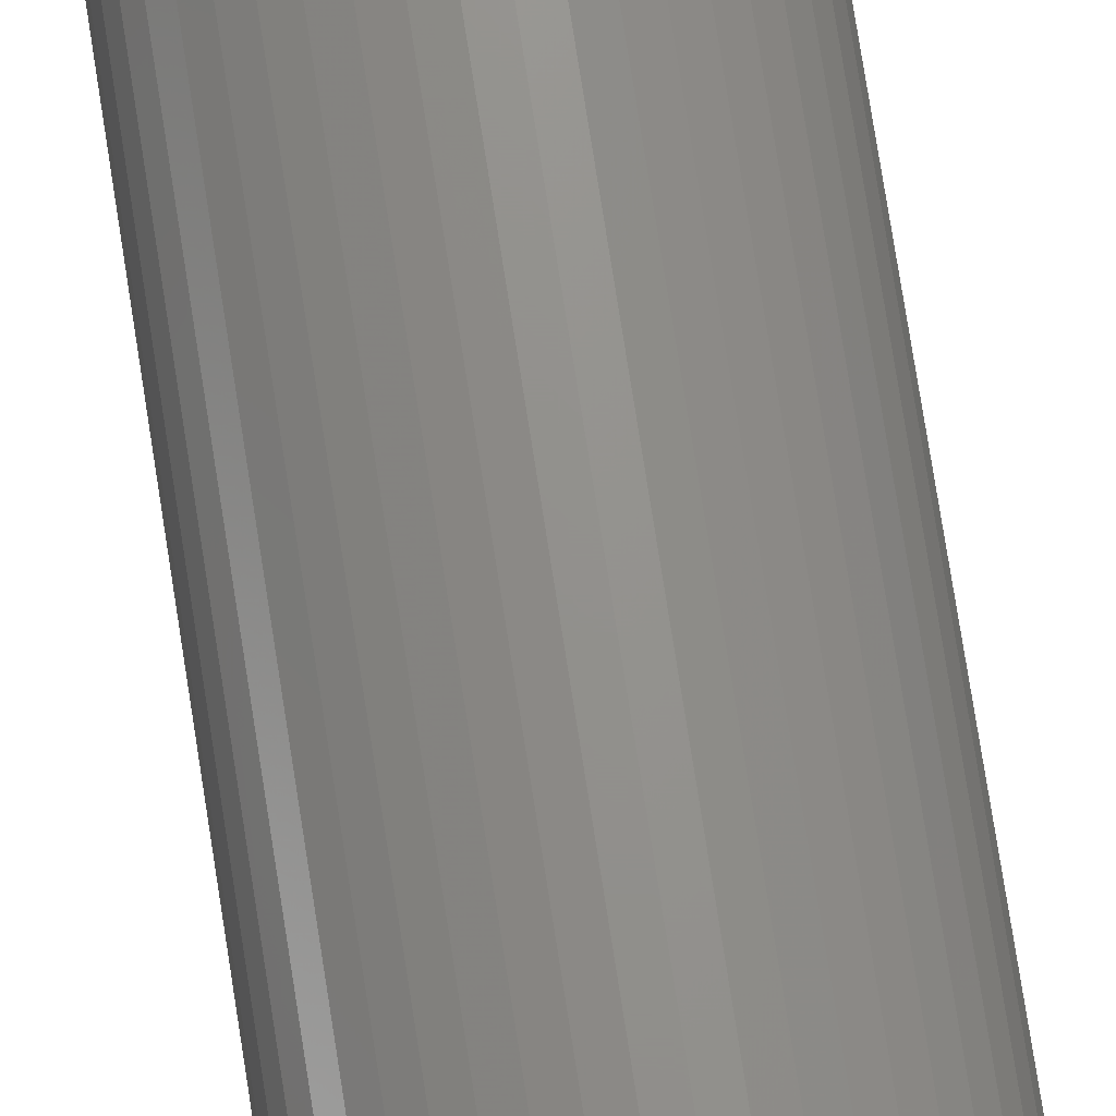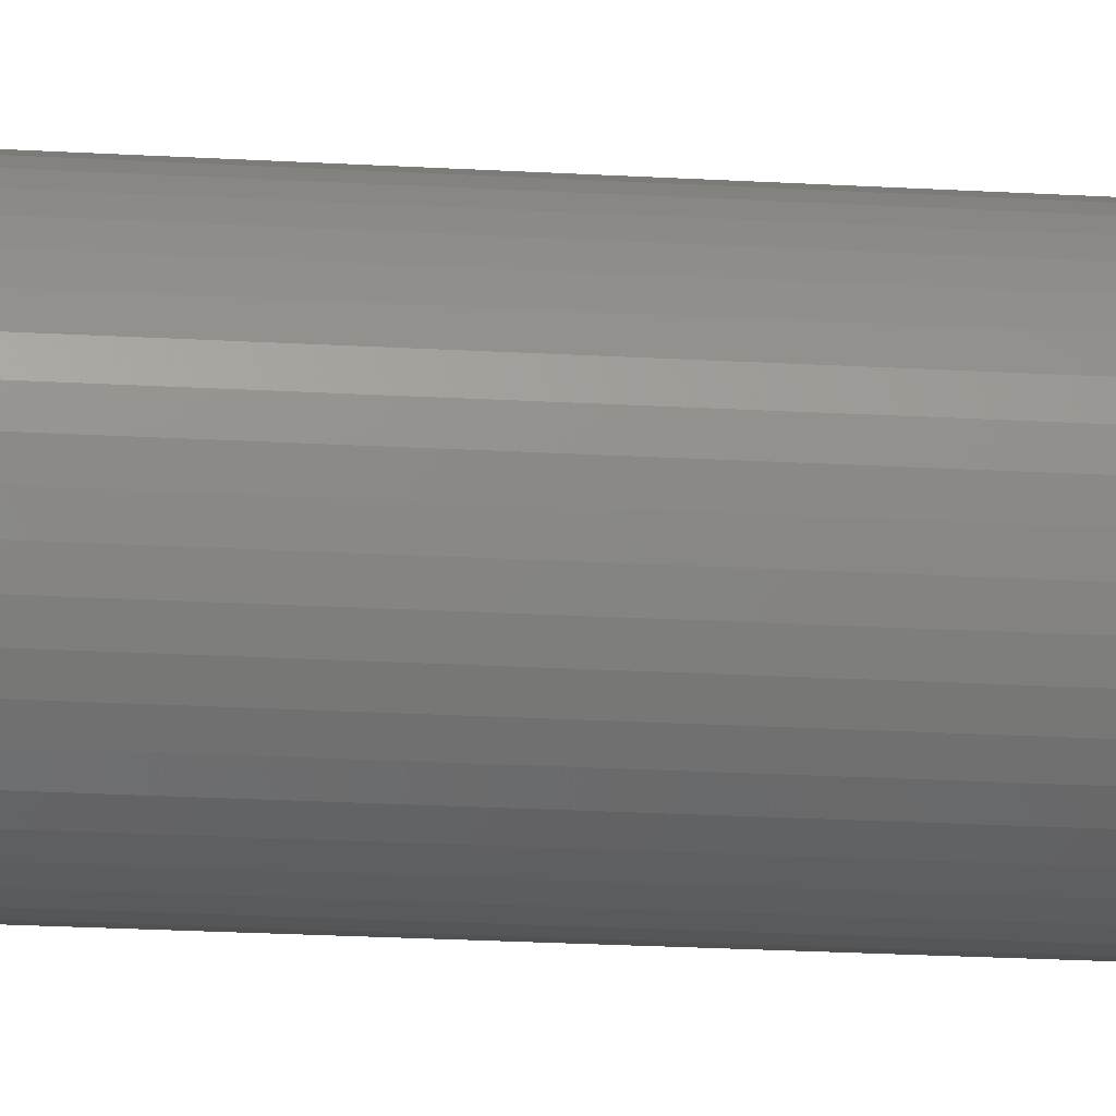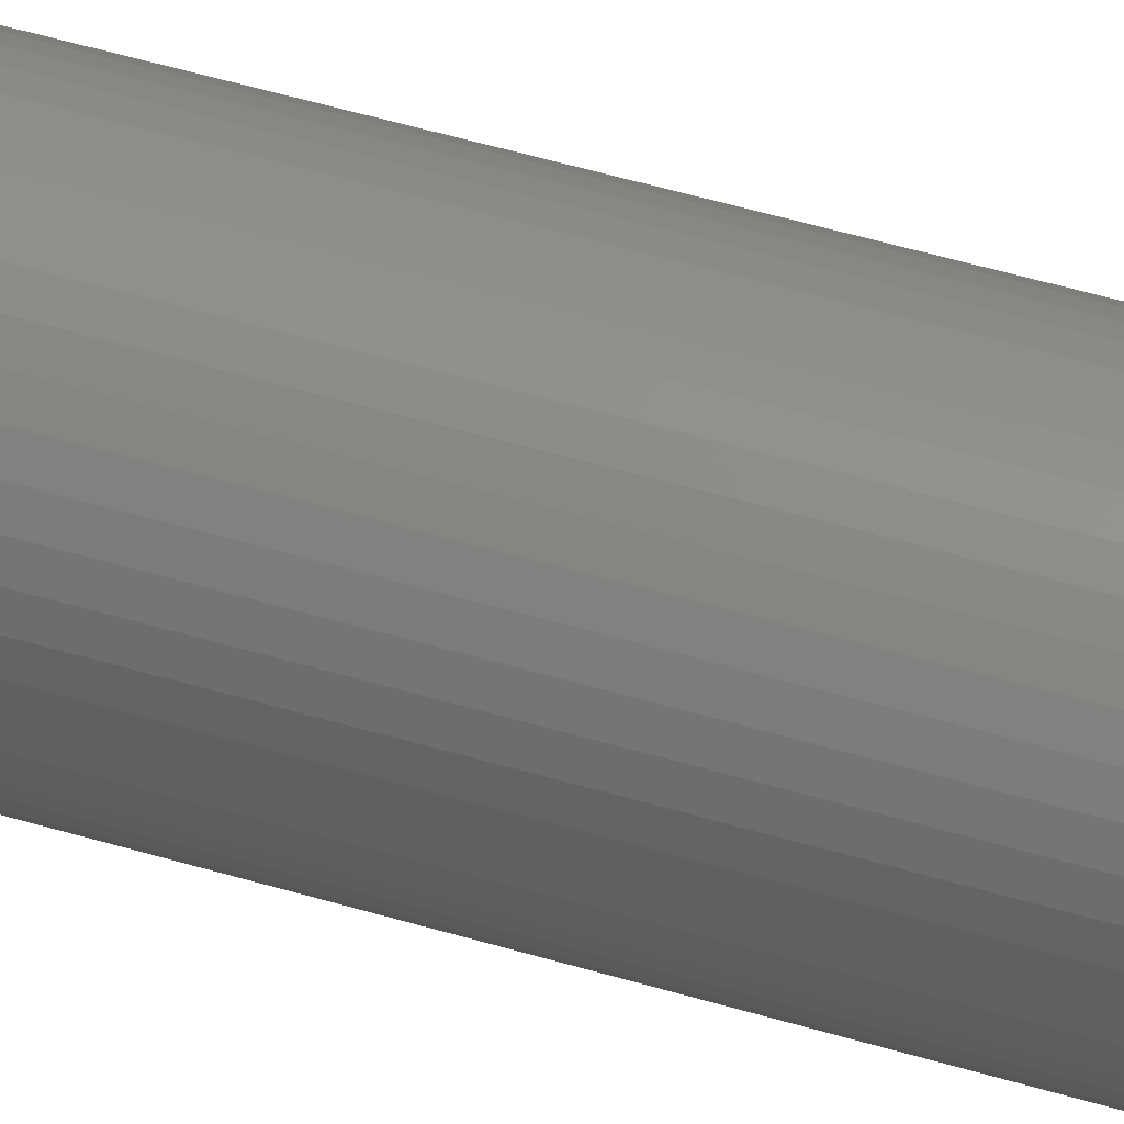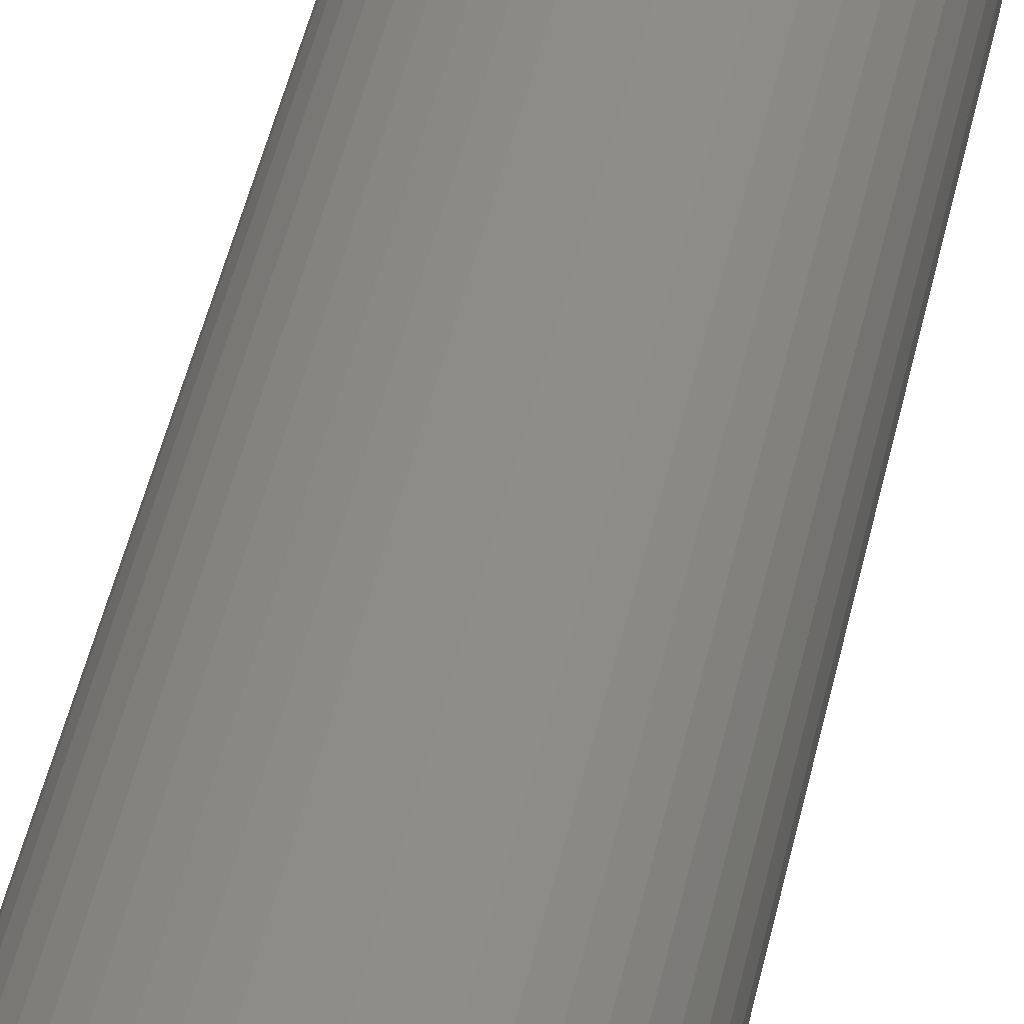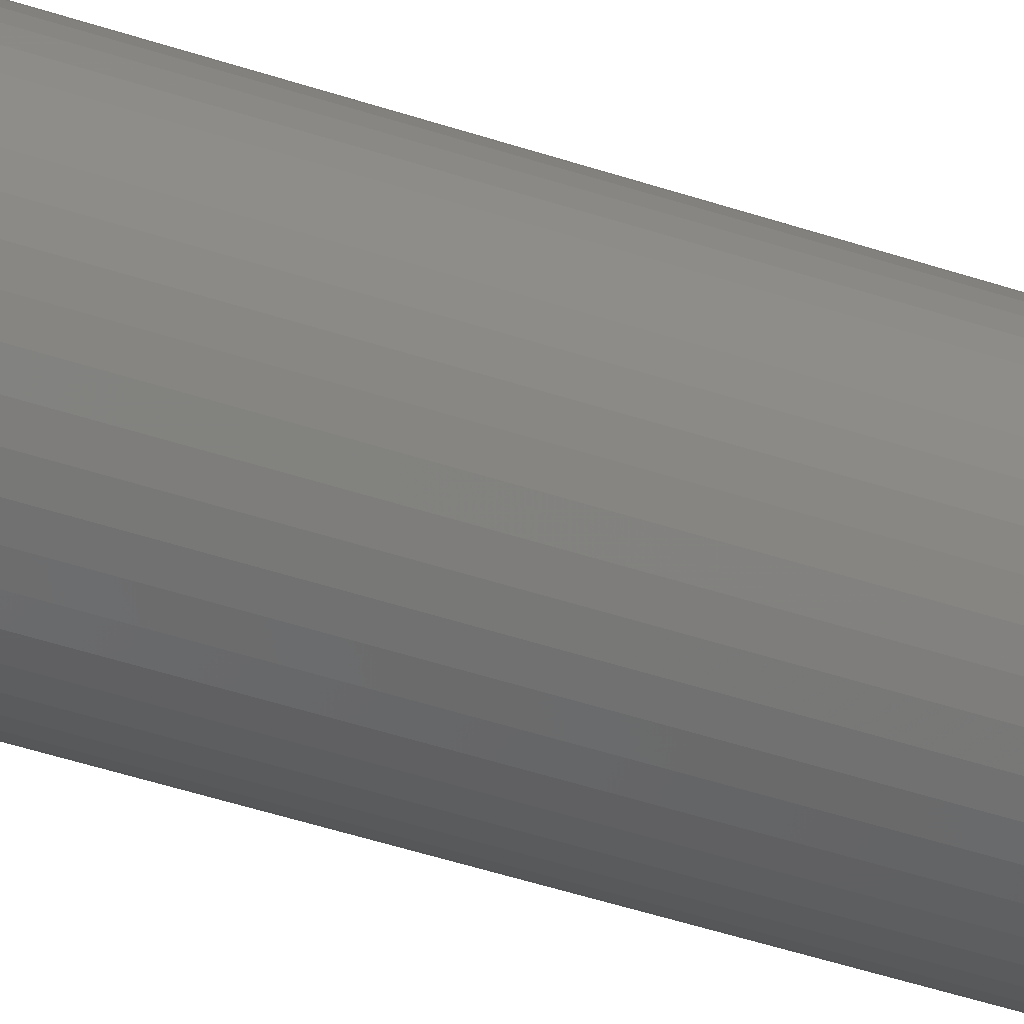
<metadata>
{"format":"stl","ext":"stl","renderer":"f3d","projection":"perspective","resolution":1024,"background":"white","views":[{"elev":72.1,"azim":-8.7,"up":"+Z"},{"elev":-15.1,"azim":-98.3,"up":"+Z"},{"elev":46.0,"azim":109.5,"up":"+Z"},{"elev":36.0,"azim":9.9,"up":"+Z"},{"elev":-41.1,"azim":-112.8,"up":"+Z"}]}
</metadata>
<code>
# stl→obj: 276 verts, 548 faces
v -39.88 25 83.74
v -39.88 19.4 83.74
v -39.9 25 84
v -39.9 19.4 84
v -39.88 25 84.26
v -39.88 19.4 84.26
v -39.83 25 84.51
v -39.83 19.4 84.51
v -39.74 25 84.76
v -39.74 19.4 84.76
v -39.62 25 84.99
v -39.62 19.4 84.99
v -39.47 25 85.2
v -39.47 19.4 85.2
v -39.3 25 85.39
v -39.3 19.4 85.39
v -39.1 25 85.55
v -39.1 19.4 85.55
v -38.87 25 85.69
v -38.87 19.4 85.69
v -38.64 25 85.79
v -38.64 19.4 85.79
v -38.39 25 85.86
v -38.39 19.4 85.86
v -38.13 25 85.9
v -38.13 19.4 85.9
v -37.87 25 85.9
v -37.87 19.4 85.9
v -37.61 25 85.86
v -37.61 19.4 85.86
v -37.36 25 85.79
v -37.36 19.4 85.79
v -37.13 25 85.69
v -37.13 19.4 85.69
v -36.9 25 85.55
v -36.9 19.4 85.55
v -36.7 25 85.39
v -36.7 19.4 85.39
v -36.53 25 85.2
v -36.53 19.4 85.2
v -36.38 25 84.99
v -36.38 19.4 84.99
v -36.26 25 84.76
v -36.26 19.4 84.76
v -36.17 25 84.51
v -36.17 19.4 84.51
v -36.12 25 84.26
v -36.12 19.4 84.26
v -36.1 25 84
v -36.1 19.4 84
v -36.12 25 83.74
v -36.12 19.4 83.74
v -36.17 25 83.49
v -36.17 19.4 83.49
v -36.26 25 83.24
v -36.26 19.4 83.24
v -36.38 25 83.01
v -36.38 19.4 83.01
v -36.53 25 82.8
v -36.53 19.4 82.8
v -36.7 25 82.61
v -36.7 19.4 82.61
v -36.9 25 82.45
v -36.9 19.4 82.45
v -37.13 25 82.31
v -37.13 19.4 82.31
v -37.36 25 82.21
v -37.36 19.4 82.21
v -37.61 25 82.14
v -37.61 19.4 82.14
v -37.87 25 82.1
v -37.87 19.4 82.1
v -38.13 25 82.1
v -38.13 19.4 82.1
v -38.39 25 82.14
v -38.39 19.4 82.14
v -38.64 25 82.21
v -38.64 19.4 82.21
v -38.87 25 82.31
v -38.87 19.4 82.31
v -39.1 25 82.45
v -39.1 19.4 82.45
v -39.3 25 82.61
v -39.3 19.4 82.61
v -39.47 25 82.8
v -39.47 19.4 82.8
v -39.62 25 83.01
v -39.62 19.4 83.01
v -39.74 25 83.24
v -39.74 19.4 83.24
v -39.83 25 83.49
v -39.83 19.4 83.49
v -39.88 -3 84.26
v -39.88 2.6 84.26
v -39.9 -3 84
v -39.9 2.6 84
v -39.88 -3 83.74
v -39.88 2.6 83.74
v -39.83 -3 83.49
v -39.83 2.6 83.49
v -39.74 -3 83.24
v -39.74 2.6 83.24
v -39.62 -3 83.01
v -39.62 2.6 83.01
v -39.47 -3 82.8
v -39.47 2.6 82.8
v -39.3 -3 82.61
v -39.3 2.6 82.61
v -39.1 -3 82.45
v -39.1 2.6 82.45
v -38.87 -3 82.31
v -38.87 2.6 82.31
v -38.64 -3 82.21
v -38.64 2.6 82.21
v -38.39 -3 82.14
v -38.39 2.6 82.14
v -38.13 -3 82.1
v -38.13 2.6 82.1
v -37.87 -3 82.1
v -37.87 2.6 82.1
v -37.61 -3 82.14
v -37.61 2.6 82.14
v -37.36 -3 82.21
v -37.36 2.6 82.21
v -37.13 -3 82.31
v -37.13 2.6 82.31
v -36.9 -3 82.45
v -36.9 2.6 82.45
v -36.7 -3 82.61
v -36.7 2.6 82.61
v -36.53 -3 82.8
v -36.53 2.6 82.8
v -36.38 -3 83.01
v -36.38 2.6 83.01
v -36.26 -3 83.24
v -36.26 2.6 83.24
v -36.17 -3 83.49
v -36.17 2.6 83.49
v -36.12 -3 83.74
v -36.12 2.6 83.74
v -36.1 -3 84
v -36.1 2.6 84
v -36.12 -3 84.26
v -36.12 2.6 84.26
v -36.17 -3 84.51
v -36.17 2.6 84.51
v -36.26 -3 84.76
v -36.26 2.6 84.76
v -36.38 -3 84.99
v -36.38 2.6 84.99
v -36.53 -3 85.2
v -36.53 2.6 85.2
v -36.7 -3 85.39
v -36.7 2.6 85.39
v -36.9 -3 85.55
v -36.9 2.6 85.55
v -37.13 -3 85.69
v -37.13 2.6 85.69
v -37.36 -3 85.79
v -37.36 2.6 85.79
v -37.61 -3 85.86
v -37.61 2.6 85.86
v -37.87 -3 85.9
v -37.87 2.6 85.9
v -38.13 -3 85.9
v -38.13 2.6 85.9
v -38.39 -3 85.86
v -38.39 2.6 85.86
v -38.64 -3 85.79
v -38.64 2.6 85.79
v -38.87 -3 85.69
v -38.87 2.6 85.69
v -39.1 -3 85.55
v -39.1 2.6 85.55
v -39.3 -3 85.39
v -39.3 2.6 85.39
v -39.47 -3 85.2
v -39.47 2.6 85.2
v -39.62 -3 84.99
v -39.62 2.6 84.99
v -39.74 -3 84.76
v -39.74 2.6 84.76
v -39.83 -3 84.51
v -39.83 2.6 84.51
v -39.9 13.8 84
v -39.88 13.8 84.26
v -39.83 13.8 84.51
v -39.74 13.8 84.76
v -39.62 13.8 84.99
v -39.47 13.8 85.2
v -39.3 13.8 85.39
v -39.1 13.8 85.55
v -38.87 13.8 85.69
v -38.64 13.8 85.79
v -38.39 13.8 85.86
v -38.13 13.8 85.9
v -37.87 13.8 85.9
v -37.61 13.8 85.86
v -37.36 13.8 85.79
v -37.13 13.8 85.69
v -36.9 13.8 85.55
v -36.7 13.8 85.39
v -36.53 13.8 85.2
v -36.38 13.8 84.99
v -36.26 13.8 84.76
v -36.17 13.8 84.51
v -36.12 13.8 84.26
v -36.1 13.8 84
v -36.12 13.8 83.74
v -36.17 13.8 83.49
v -36.26 13.8 83.24
v -36.38 13.8 83.01
v -36.53 13.8 82.8
v -36.7 13.8 82.61
v -36.9 13.8 82.45
v -37.13 13.8 82.31
v -37.36 13.8 82.21
v -37.61 13.8 82.14
v -37.87 13.8 82.1
v -38.13 13.8 82.1
v -38.39 13.8 82.14
v -38.64 13.8 82.21
v -38.87 13.8 82.31
v -39.1 13.8 82.45
v -39.3 13.8 82.61
v -39.47 13.8 82.8
v -39.62 13.8 83.01
v -39.74 13.8 83.24
v -39.83 13.8 83.49
v -39.88 13.8 83.74
v -39.9 8.2 84
v -39.88 8.2 84.26
v -39.83 8.2 84.51
v -39.74 8.2 84.76
v -39.62 8.2 84.99
v -39.47 8.2 85.2
v -39.3 8.2 85.39
v -39.1 8.2 85.55
v -38.87 8.2 85.69
v -38.64 8.2 85.79
v -38.39 8.2 85.86
v -38.13 8.2 85.9
v -37.87 8.2 85.9
v -37.61 8.2 85.86
v -37.36 8.2 85.79
v -37.13 8.2 85.69
v -36.9 8.2 85.55
v -36.7 8.2 85.39
v -36.53 8.2 85.2
v -36.38 8.2 84.99
v -36.26 8.2 84.76
v -36.17 8.2 84.51
v -36.12 8.2 84.26
v -36.1 8.2 84
v -36.12 8.2 83.74
v -36.17 8.2 83.49
v -36.26 8.2 83.24
v -36.38 8.2 83.01
v -36.53 8.2 82.8
v -36.7 8.2 82.61
v -36.9 8.2 82.45
v -37.13 8.2 82.31
v -37.36 8.2 82.21
v -37.61 8.2 82.14
v -37.87 8.2 82.1
v -38.13 8.2 82.1
v -38.39 8.2 82.14
v -38.64 8.2 82.21
v -38.87 8.2 82.31
v -39.1 8.2 82.45
v -39.3 8.2 82.61
v -39.47 8.2 82.8
v -39.62 8.2 83.01
v -39.74 8.2 83.24
v -39.83 8.2 83.49
v -39.88 8.2 83.74
f 1 2 3
f 3 2 4
f 3 4 5
f 5 4 6
f 5 6 7
f 7 6 8
f 7 8 9
f 9 8 10
f 9 10 11
f 11 10 12
f 11 12 13
f 13 12 14
f 13 14 15
f 15 14 16
f 15 16 17
f 17 16 18
f 17 18 19
f 19 18 20
f 19 20 21
f 21 20 22
f 21 22 23
f 23 22 24
f 23 24 25
f 25 24 26
f 25 26 27
f 27 26 28
f 27 28 29
f 29 28 30
f 29 30 31
f 31 30 32
f 31 32 33
f 33 32 34
f 33 34 35
f 35 34 36
f 35 36 37
f 37 36 38
f 37 38 39
f 39 38 40
f 39 40 41
f 41 40 42
f 41 42 43
f 43 42 44
f 43 44 45
f 45 44 46
f 45 46 47
f 47 46 48
f 47 48 49
f 49 48 50
f 49 50 51
f 51 50 52
f 51 52 53
f 53 52 54
f 53 54 55
f 55 54 56
f 55 56 57
f 57 56 58
f 57 58 59
f 59 58 60
f 59 60 61
f 61 60 62
f 61 62 63
f 63 62 64
f 63 64 65
f 65 64 66
f 65 66 67
f 67 66 68
f 67 68 69
f 69 68 70
f 69 70 71
f 71 70 72
f 71 72 73
f 73 72 74
f 73 74 75
f 75 74 76
f 75 76 77
f 77 76 78
f 77 78 79
f 79 78 80
f 79 80 81
f 81 80 82
f 81 82 83
f 83 82 84
f 83 84 85
f 85 84 86
f 85 86 87
f 87 86 88
f 87 88 89
f 89 88 90
f 89 90 91
f 91 90 92
f 91 92 1
f 1 92 2
f 93 94 95
f 95 94 96
f 95 96 97
f 97 96 98
f 97 98 99
f 99 98 100
f 99 100 101
f 101 100 102
f 101 102 103
f 103 102 104
f 103 104 105
f 105 104 106
f 105 106 107
f 107 106 108
f 107 108 109
f 109 108 110
f 109 110 111
f 111 110 112
f 111 112 113
f 113 112 114
f 113 114 115
f 115 114 116
f 115 116 117
f 117 116 118
f 117 118 119
f 119 118 120
f 119 120 121
f 121 120 122
f 121 122 123
f 123 122 124
f 123 124 125
f 125 124 126
f 125 126 127
f 127 126 128
f 127 128 129
f 129 128 130
f 129 130 131
f 131 130 132
f 131 132 133
f 133 132 134
f 133 134 135
f 135 134 136
f 135 136 137
f 137 136 138
f 137 138 139
f 139 138 140
f 139 140 141
f 141 140 142
f 141 142 143
f 143 142 144
f 143 144 145
f 145 144 146
f 145 146 147
f 147 146 148
f 147 148 149
f 149 148 150
f 149 150 151
f 151 150 152
f 151 152 153
f 153 152 154
f 153 154 155
f 155 154 156
f 155 156 157
f 157 156 158
f 157 158 159
f 159 158 160
f 159 160 161
f 161 160 162
f 161 162 163
f 163 162 164
f 163 164 165
f 165 164 166
f 165 166 167
f 167 166 168
f 167 168 169
f 169 168 170
f 169 170 171
f 171 170 172
f 171 172 173
f 173 172 174
f 173 174 175
f 175 174 176
f 175 176 177
f 177 176 178
f 177 178 179
f 179 178 180
f 179 180 181
f 181 180 182
f 181 182 183
f 183 182 184
f 183 184 93
f 93 184 94
f 4 185 6
f 6 185 186
f 6 186 8
f 8 186 187
f 8 187 10
f 10 187 188
f 10 188 12
f 12 188 189
f 12 189 14
f 14 189 190
f 14 190 16
f 16 190 191
f 16 191 18
f 18 191 192
f 18 192 20
f 20 192 193
f 20 193 22
f 22 193 194
f 22 194 24
f 24 194 195
f 24 195 26
f 26 195 196
f 26 196 28
f 28 196 197
f 28 197 30
f 30 197 198
f 30 198 32
f 32 198 199
f 32 199 34
f 34 199 200
f 34 200 36
f 36 200 201
f 36 201 38
f 38 201 202
f 38 202 40
f 40 202 203
f 40 203 42
f 42 203 204
f 42 204 44
f 44 204 205
f 44 205 46
f 46 205 206
f 46 206 48
f 48 206 207
f 48 207 50
f 50 207 208
f 50 208 52
f 52 208 209
f 52 209 54
f 54 209 210
f 54 210 56
f 56 210 211
f 56 211 58
f 58 211 212
f 58 212 60
f 60 212 213
f 60 213 62
f 62 213 214
f 62 214 64
f 64 214 215
f 64 215 66
f 66 215 216
f 66 216 68
f 68 216 217
f 68 217 70
f 70 217 218
f 70 218 72
f 72 218 219
f 72 219 74
f 74 219 220
f 74 220 76
f 76 220 221
f 76 221 78
f 78 221 222
f 78 222 80
f 80 222 223
f 80 223 82
f 82 223 224
f 82 224 84
f 84 224 225
f 84 225 86
f 86 225 226
f 86 226 88
f 88 226 227
f 88 227 90
f 90 227 228
f 90 228 92
f 92 228 229
f 92 229 2
f 2 229 230
f 2 230 4
f 4 230 185
f 185 231 186
f 186 231 232
f 186 232 187
f 187 232 233
f 187 233 188
f 188 233 234
f 188 234 189
f 189 234 235
f 189 235 190
f 190 235 236
f 190 236 191
f 191 236 237
f 191 237 192
f 192 237 238
f 192 238 193
f 193 238 239
f 193 239 194
f 194 239 240
f 194 240 195
f 195 240 241
f 195 241 196
f 196 241 242
f 196 242 197
f 197 242 243
f 197 243 198
f 198 243 244
f 198 244 199
f 199 244 245
f 199 245 200
f 200 245 246
f 200 246 201
f 201 246 247
f 201 247 202
f 202 247 248
f 202 248 203
f 203 248 249
f 203 249 204
f 204 249 250
f 204 250 205
f 205 250 251
f 205 251 206
f 206 251 252
f 206 252 207
f 207 252 253
f 207 253 208
f 208 253 254
f 208 254 209
f 209 254 255
f 209 255 210
f 210 255 256
f 210 256 211
f 211 256 257
f 211 257 212
f 212 257 258
f 212 258 213
f 213 258 259
f 213 259 214
f 214 259 260
f 214 260 215
f 215 260 261
f 215 261 216
f 216 261 262
f 216 262 217
f 217 262 263
f 217 263 218
f 218 263 264
f 218 264 219
f 219 264 265
f 219 265 220
f 220 265 266
f 220 266 221
f 221 266 267
f 221 267 222
f 222 267 268
f 222 268 223
f 223 268 269
f 223 269 224
f 224 269 270
f 224 270 225
f 225 270 271
f 225 271 226
f 226 271 272
f 226 272 227
f 227 272 273
f 227 273 228
f 228 273 274
f 228 274 229
f 229 274 275
f 229 275 230
f 230 275 276
f 230 276 185
f 185 276 231
f 231 96 232
f 232 96 94
f 232 94 233
f 233 94 184
f 233 184 234
f 234 184 182
f 234 182 235
f 235 182 180
f 235 180 236
f 236 180 178
f 236 178 237
f 237 178 176
f 237 176 238
f 238 176 174
f 238 174 239
f 239 174 172
f 239 172 240
f 240 172 170
f 240 170 241
f 241 170 168
f 241 168 242
f 242 168 166
f 242 166 243
f 243 166 164
f 243 164 244
f 244 164 162
f 244 162 245
f 245 162 160
f 245 160 246
f 246 160 158
f 246 158 247
f 247 158 156
f 247 156 248
f 248 156 154
f 248 154 249
f 249 154 152
f 249 152 250
f 250 152 150
f 250 150 251
f 251 150 148
f 251 148 252
f 252 148 146
f 252 146 253
f 253 146 144
f 253 144 254
f 254 144 142
f 254 142 255
f 255 142 140
f 255 140 256
f 256 140 138
f 256 138 257
f 257 138 136
f 257 136 258
f 258 136 134
f 258 134 259
f 259 134 132
f 259 132 260
f 260 132 130
f 260 130 261
f 261 130 128
f 261 128 262
f 262 128 126
f 262 126 263
f 263 126 124
f 263 124 264
f 264 124 122
f 264 122 265
f 265 122 120
f 265 120 266
f 266 120 118
f 266 118 267
f 267 118 116
f 267 116 268
f 268 116 114
f 268 114 269
f 269 114 112
f 269 112 270
f 270 112 110
f 270 110 271
f 271 110 108
f 271 108 272
f 272 108 106
f 272 106 273
f 273 106 104
f 273 104 274
f 274 104 102
f 274 102 275
f 275 102 100
f 275 100 276
f 276 100 98
f 276 98 231
f 231 98 96
f 97 139 95
f 95 139 141
f 95 141 93
f 93 141 143
f 93 143 183
f 183 143 145
f 183 145 181
f 181 145 147
f 181 147 179
f 179 147 149
f 179 149 177
f 177 149 151
f 177 151 175
f 175 151 153
f 175 153 173
f 173 153 155
f 173 155 171
f 171 155 157
f 171 157 169
f 169 157 159
f 169 159 167
f 167 159 161
f 167 161 165
f 165 161 163
f 139 97 137
f 137 97 99
f 137 99 135
f 135 99 101
f 135 101 133
f 133 101 103
f 133 103 131
f 131 103 105
f 131 105 129
f 129 105 107
f 129 107 127
f 127 107 109
f 127 109 125
f 125 109 111
f 125 111 123
f 123 111 113
f 123 113 121
f 121 113 115
f 121 115 119
f 119 115 117
f 5 47 3
f 3 47 49
f 3 49 1
f 1 49 51
f 1 51 91
f 91 51 53
f 91 53 89
f 89 53 55
f 89 55 87
f 87 55 57
f 87 57 85
f 85 57 59
f 85 59 83
f 83 59 61
f 83 61 81
f 81 61 63
f 81 63 79
f 79 63 65
f 79 65 77
f 77 65 67
f 77 67 75
f 75 67 69
f 75 69 73
f 73 69 71
f 47 5 45
f 45 5 7
f 45 7 43
f 43 7 9
f 43 9 41
f 41 9 11
f 41 11 39
f 39 11 13
f 39 13 37
f 37 13 15
f 37 15 35
f 35 15 17
f 35 17 33
f 33 17 19
f 33 19 31
f 31 19 21
f 31 21 29
f 29 21 23
f 29 23 27
f 27 23 25

</code>
